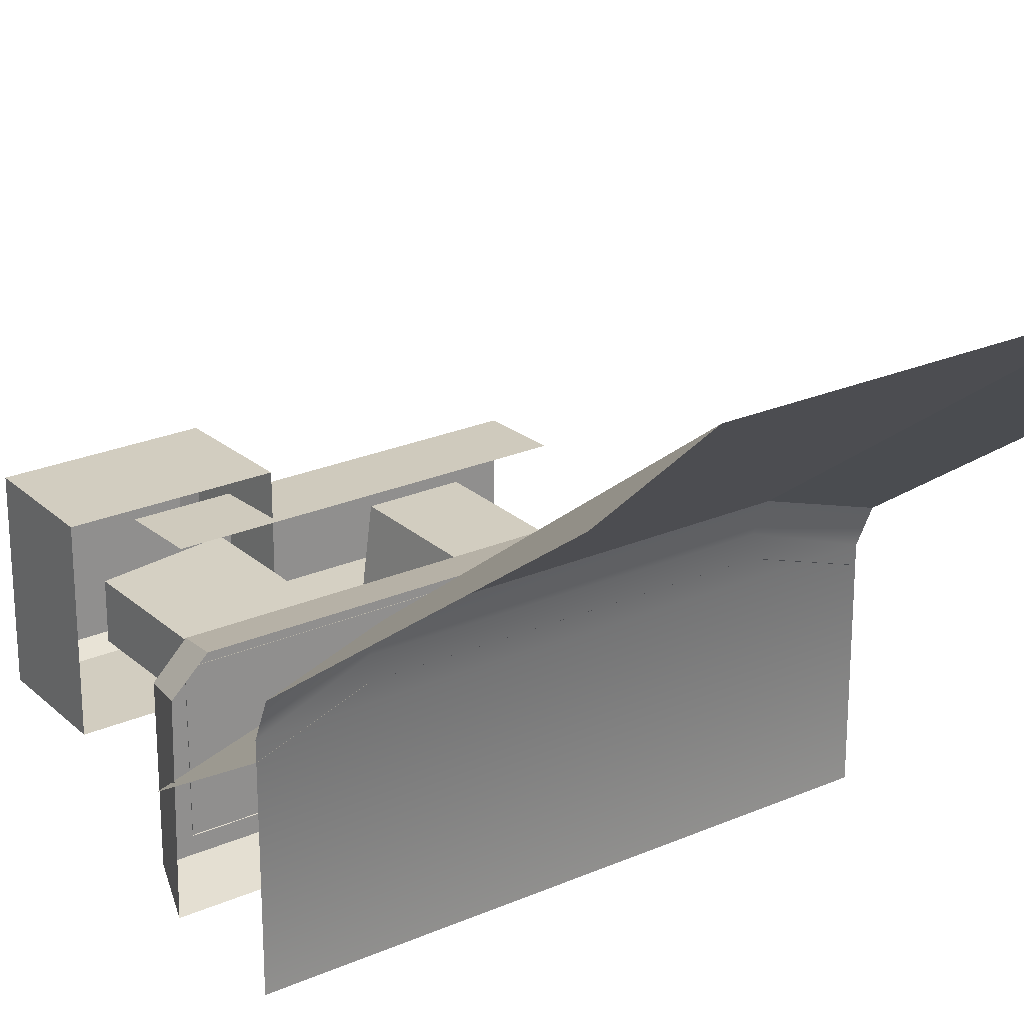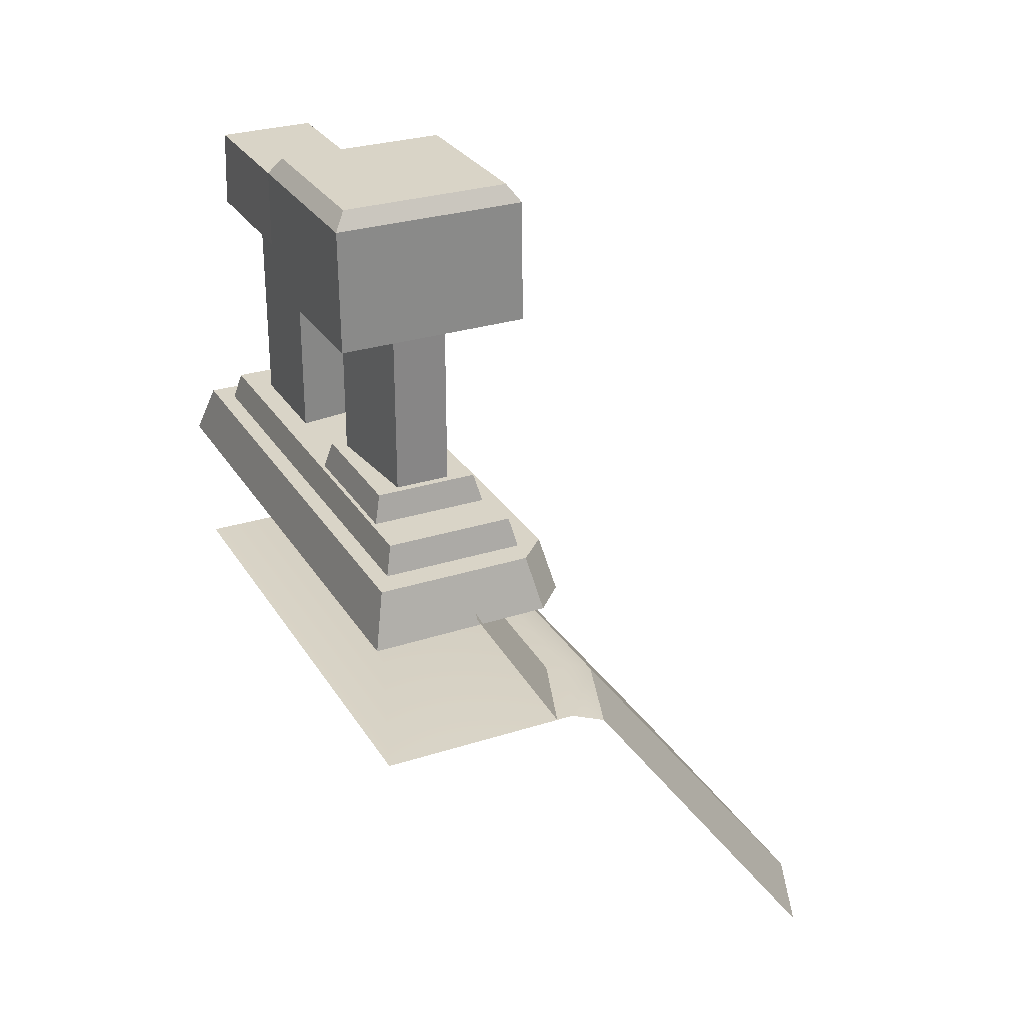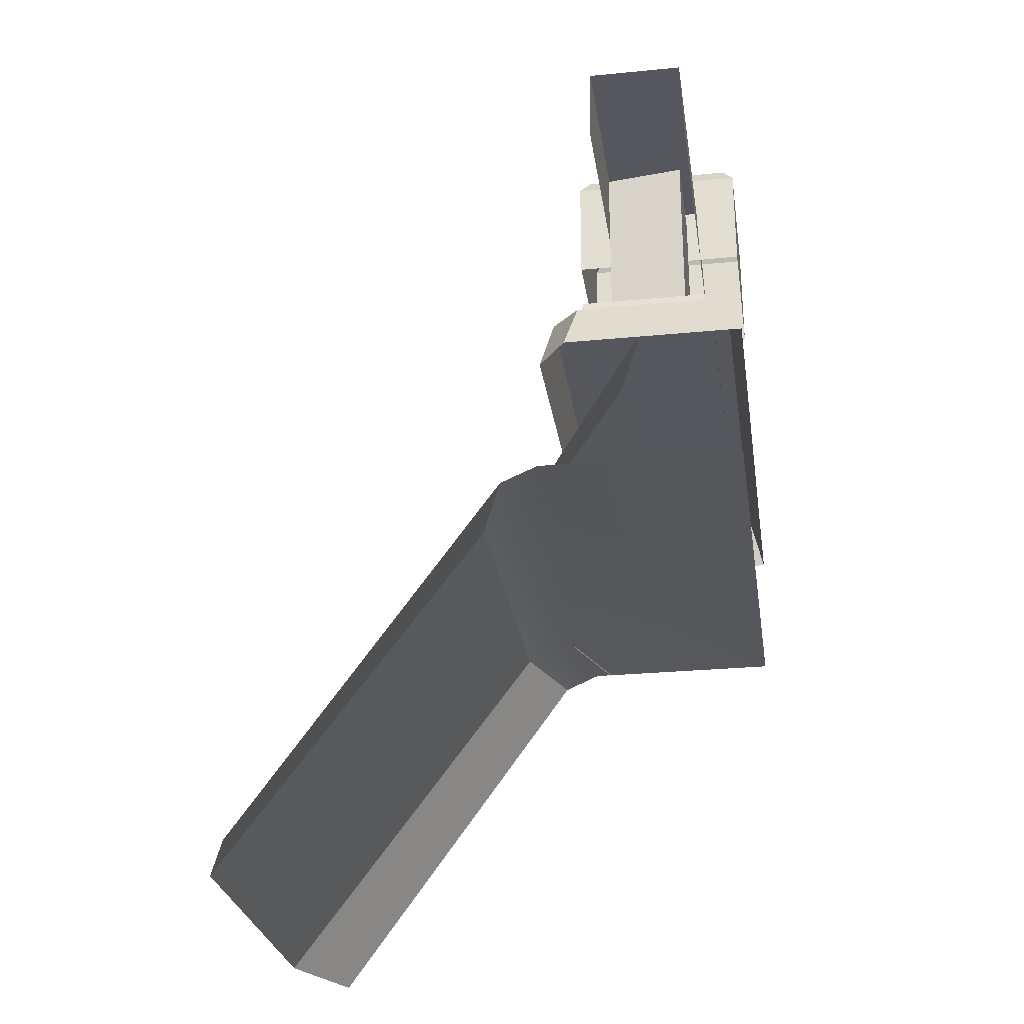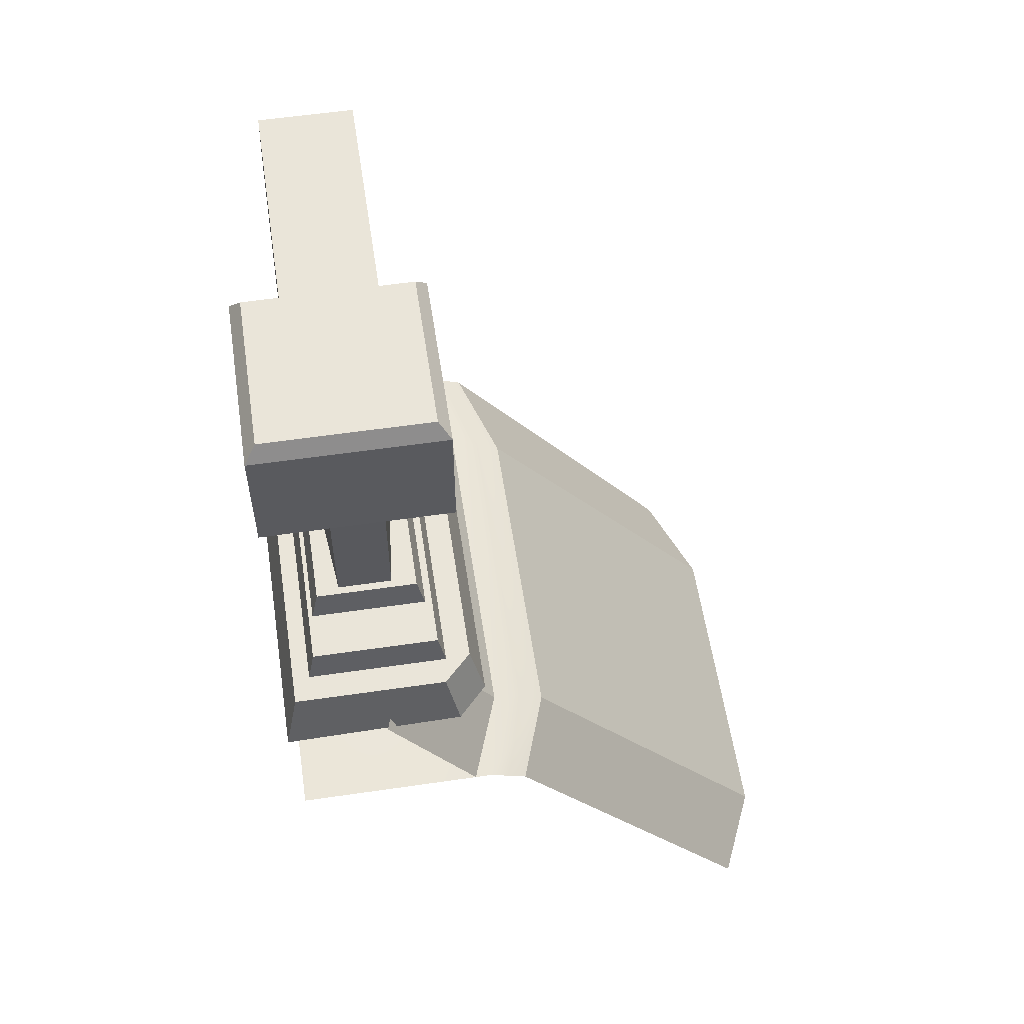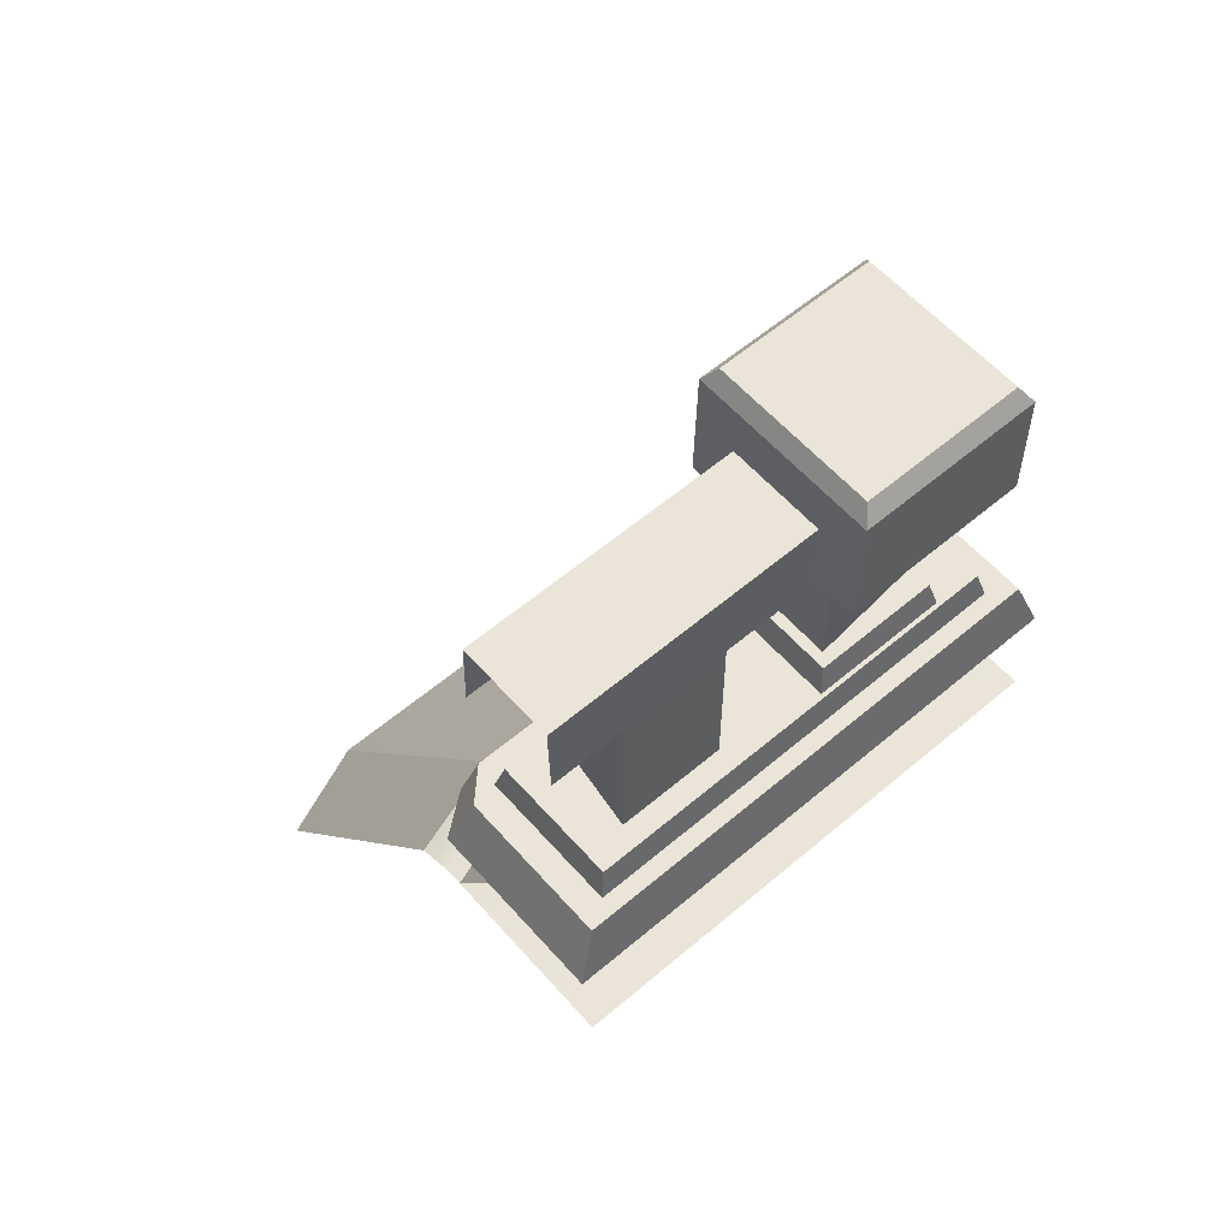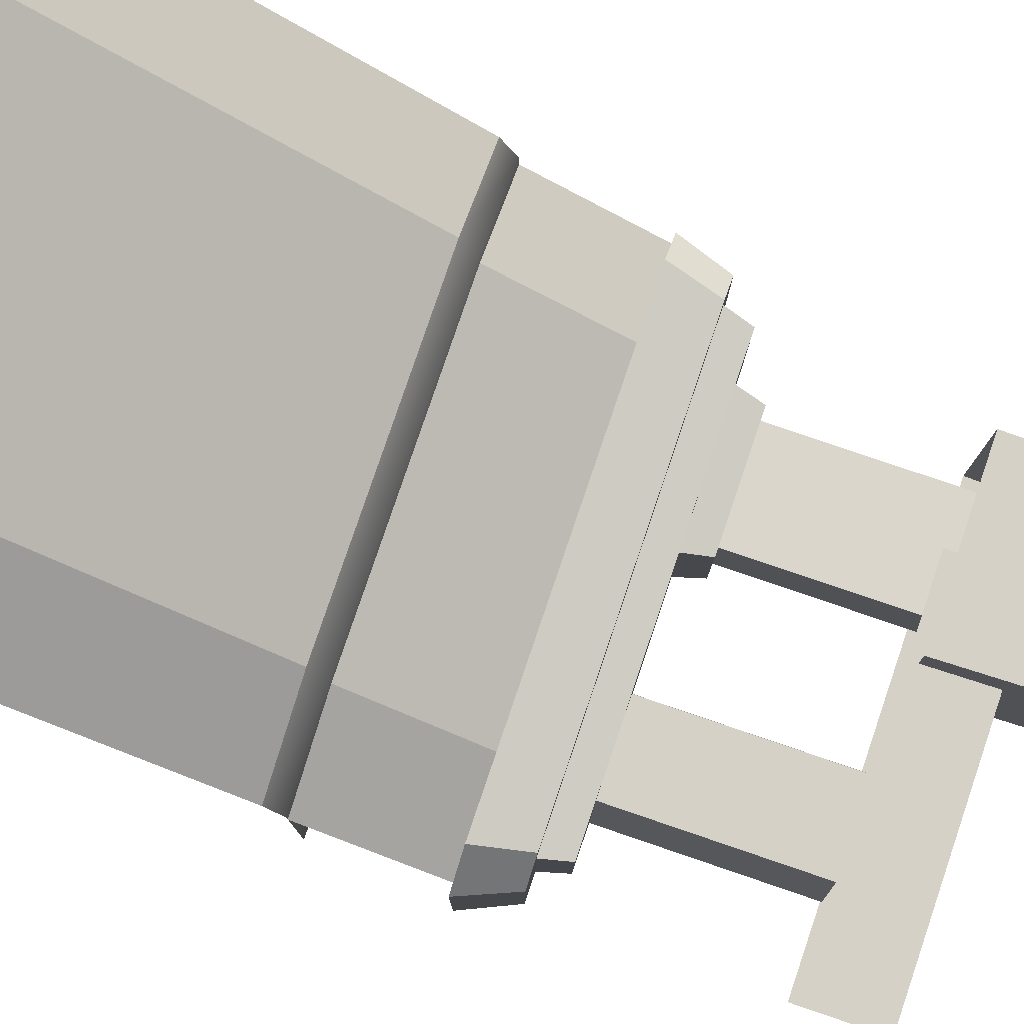
<metadata>
{"format":"obj","ext":"obj","renderer":"f3d","projection":"perspective","resolution":1024,"background":"white","views":[{"elev":24.5,"azim":-35.5,"up":"+Z"},{"elev":28.5,"azim":-115.7,"up":"+Y"},{"elev":-27.5,"azim":98.5,"up":"+Y"},{"elev":57.8,"azim":-98.6,"up":"+Y"},{"elev":58.9,"azim":138.9,"up":"+Y"},{"elev":79.5,"azim":108.8,"up":"+Z"}]}
</metadata>
<code>
g step1_wall_end_L
v 0.4346 1.107 -0.1444
v -0.4136 1.107 -0.1444
v -0.4672 1.107 -0.1981
v 0.4882 1.107 -0.1981
v 0.4346 1.107 -0.1444
v -0.4672 1.107 -0.4887
v 0.4882 1.107 -0.4887
v -0.4672 1.107 -0.4887
v -0.4672 1.107 -0.1981
v -0.4954 1.007 -0.1752
v -0.5002 1.007 -0.5145
v 0.4882 1.107 -0.1981
v 0.4882 1.107 -0.4887
v 0.5317 1.007 -0.5145
v 0.5317 1.007 -0.1752
v -0.4136 1.107 -0.1444
v 0.4346 1.107 -0.1444
v 0.4575 1.007 -0.1187
v -0.4365 1.007 -0.1187
v -0.4954 1.007 -0.1752
v -0.4672 1.107 -0.1981
v -0.4136 1.107 -0.1444
v -0.4365 1.007 -0.1187
v 0.4575 1.007 -0.1187
v 0.4346 1.107 -0.1444
v 0.4882 1.107 -0.1981
v 0.5317 1.007 -0.1752
v -0.4039 1.161 -0.2034
v -0.4039 1.161 -0.4439
v 0.4253 1.161 -0.4439
v 0.4253 1.161 -0.2034
v -0.4182 1.105 -0.1906
v -0.4182 1.105 -0.4574
v -0.4039 1.161 -0.4439
v -0.4039 1.161 -0.2034
v 0.4396 1.105 -0.4574
v 0.4396 1.105 -0.1906
v 0.4253 1.161 -0.2034
v 0.4253 1.161 -0.4439
v -0.4039 1.161 -0.4439
v -0.4182 1.105 -0.4574
v 0.4396 1.105 -0.4574
v 0.4253 1.161 -0.4439
v -0.4039 1.161 -0.2034
v 0.4253 1.161 -0.2034
v 0.4396 1.105 -0.1906
v -0.4182 1.105 -0.1906
v -0.5002 1.007 -0.5145
v 0.5317 1.007 -0.5145
v 0.4882 1.107 -0.4887
v -0.4672 1.107 -0.4887
v 0.3482 1.158 -0.4022
v 0.3279 1.158 -0.2512
v 0.3279 1.526 -0.2512
v 0.3482 1.526 -0.4022
v 0.1636 1.158 -0.2512
v 0.1433 1.158 -0.4022
v 0.1433 1.526 -0.4022
v 0.1636 1.526 -0.2512
v 0.5035 1.669 -0.2352
v -0.1841 1.669 -0.2352
v -0.1841 1.669 -0.4185
v 0.5035 1.669 -0.4185
v 0.5035 1.525 -0.423
v 0.5035 1.669 -0.4185
v -0.1841 1.669 -0.4185
v -0.1841 1.525 -0.423
v 0.1636 1.158 -0.2512
v 0.1636 1.526 -0.2512
v 0.3279 1.526 -0.2512
v 0.3279 1.158 -0.2512
v -0.1841 1.669 -0.2352
v 0.5035 1.669 -0.2352
v 0.5035 1.525 -0.2311
v -0.1841 1.525 -0.2311
v 0.1433 1.158 -0.4022
v 0.3482 1.158 -0.4022
v 0.3482 1.526 -0.4022
v 0.1433 1.526 -0.4022
v -0.5128 0.7574 -0.5035
v 0.5035 0.7574 -0.5035
v 0.5035 0.7574 -0.1183
v -0.5128 0.7574 -0.1183
v -0.3366 0.7574 -0.04878
v 0.3075 0.7574 -0.04878
v -0.3366 0.7269 0.01374
v 0.3075 0.7269 0.01374
v 0.3075 0.05528 0.52
v -0.3366 0.05528 0.52
v -0.5128 0.05528 0.4412
v -0.5128 0.7269 -0.04831
v -0.3366 0.7269 0.01374
v -0.3366 0.05528 0.52
v 0.5035 0.05528 0.4412
v 0.3075 0.05528 0.52
v 0.3075 0.7269 0.01374
v 0.5035 0.7269 -0.04831
v -0.3366 0.7574 -0.04878
v 0.3075 0.7574 -0.04878
v 0.3075 0.7269 0.01374
v -0.3366 0.7269 0.01374
v 0.5035 0.7269 -0.04831
v 0.3075 0.7269 0.01374
v 0.3075 0.7574 -0.04878
v 0.5035 0.7574 -0.1183
v -0.3366 0.7269 0.01374
v -0.5128 0.7269 -0.04831
v -0.5128 0.7574 -0.1183
v -0.3366 0.7574 -0.04878
v -0.3366 1.029 -0.265
v 0.3075 1.029 -0.265
v 0.3075 0.7555 -0.08578
v -0.3366 0.7555 -0.08577
v -0.5128 0.7555 -0.1499
v -0.5128 1.029 -0.3193
v -0.3366 1.029 -0.265
v -0.3366 0.7555 -0.08577
v 0.3075 0.7555 -0.08578
v 0.3075 1.029 -0.265
v 0.5035 1.029 -0.3193
v 0.5035 0.7555 -0.1499
v -0.3037 1.213 -0.4226
v -0.06325 1.213 -0.4226
v -0.06325 1.213 -0.2298
v -0.3037 1.213 -0.2298
v -0.3166 1.157 -0.4369
v -0.04976 1.157 -0.4369
v -0.06325 1.213 -0.4226
v -0.3037 1.213 -0.4226
v -0.04976 1.157 -0.2155
v -0.3166 1.157 -0.2155
v -0.3037 1.213 -0.2298
v -0.06325 1.213 -0.2298
v -0.06325 1.213 -0.4226
v -0.04976 1.157 -0.4369
v -0.04976 1.157 -0.2155
v -0.06325 1.213 -0.2298
v -0.3037 1.213 -0.4226
v -0.3037 1.213 -0.2298
v -0.3166 1.157 -0.2155
v -0.3166 1.157 -0.4369
v -0.08365 1.21 -0.2567
v -0.2895 1.21 -0.277
v -0.2895 1.578 -0.277
v -0.08365 1.578 -0.2567
v -0.2895 1.21 -0.3793
v -0.08365 1.21 -0.3996
v -0.08365 1.578 -0.3996
v -0.2895 1.578 -0.3793
v -0.01521 1.762 -0.1533
v -0.01015 1.54 -0.1533
v -0.3601 1.54 -0.1533
v -0.3551 1.762 -0.1533
v -0.3551 1.762 -0.5048
v -0.3601 1.54 -0.5048
v -0.01015 1.54 -0.5048
v -0.01521 1.762 -0.5048
v -0.3358 1.793 -0.1751
v -0.03394 1.793 -0.1751
v -0.01521 1.762 -0.1533
v -0.3551 1.762 -0.1533
v -0.03394 1.793 -0.4829
v -0.3358 1.793 -0.4829
v -0.3551 1.762 -0.5048
v -0.01521 1.762 -0.5048
v -0.03394 1.793 -0.1751
v -0.3358 1.793 -0.1751
v -0.3358 1.793 -0.4829
v -0.03394 1.793 -0.4829
v -0.01015 1.54 -0.1533
v -0.01521 1.762 -0.1533
v -0.01521 1.762 -0.5048
v -0.01015 1.54 -0.5048
v -0.01521 1.762 -0.1533
v -0.03394 1.793 -0.1751
v -0.03394 1.793 -0.4829
v -0.01521 1.762 -0.5048
v -0.3601 1.54 -0.1533
v -0.3601 1.54 -0.5048
v -0.3551 1.762 -0.5048
v -0.3551 1.762 -0.1533
v -0.3551 1.762 -0.1533
v -0.3551 1.762 -0.5048
v -0.3358 1.793 -0.4829
v -0.3358 1.793 -0.1751
v -0.2895 1.21 -0.3793
v -0.2895 1.578 -0.3793
v -0.2895 1.578 -0.277
v -0.2895 1.21 -0.277
v -0.08365 1.21 -0.3996
v -0.08365 1.21 -0.2567
v -0.08365 1.578 -0.2567
v -0.08365 1.578 -0.3996
g step1_wall_end_L_0
f 3 2 1
f 3 5 4
f 6 3 4
f 4 7 6
f 10 9 8
f 11 10 8
f 14 13 12
f 15 14 12
f 18 17 16
f 19 18 16
f 22 21 20
f 23 22 20
f 26 25 24
f 27 26 24
f 30 29 28
f 31 30 28
f 34 33 32
f 35 34 32
f 38 37 36
f 39 38 36
f 42 41 40
f 43 42 40
f 46 45 44
f 47 46 44
f 50 49 48
f 51 50 48
f 54 53 52
f 55 54 52
f 58 57 56
f 59 58 56
f 62 61 60
f 63 62 60
f 66 65 64
f 67 66 64
f 70 69 68
f 71 70 68
f 74 73 72
f 75 74 72
f 78 77 76
f 79 78 76
f 82 81 80
f 80 83 82
f 83 84 82
f 84 85 82
f 88 87 86
f 89 88 86
f 92 91 90
f 93 92 90
f 96 95 94
f 97 96 94
f 100 99 98
f 101 100 98
f 104 103 102
f 105 104 102
f 108 107 106
f 109 108 106
f 112 111 110
f 113 112 110
f 116 115 114
f 117 116 114
f 120 119 118
f 121 120 118
f 124 123 122
f 125 124 122
f 128 127 126
f 129 128 126
f 132 131 130
f 133 132 130
f 136 135 134
f 137 136 134
f 140 139 138
f 141 140 138
f 144 143 142
f 145 144 142
f 148 147 146
f 149 148 146
f 152 151 150
f 153 152 150
f 156 155 154
f 157 156 154
f 160 159 158
f 161 160 158
f 164 163 162
f 165 164 162
f 168 167 166
f 169 168 166
f 172 171 170
f 173 172 170
f 176 175 174
f 177 176 174
f 180 179 178
f 181 180 178
f 184 183 182
f 185 184 182
f 188 187 186
f 189 188 186
f 192 191 190
f 193 192 190

</code>
